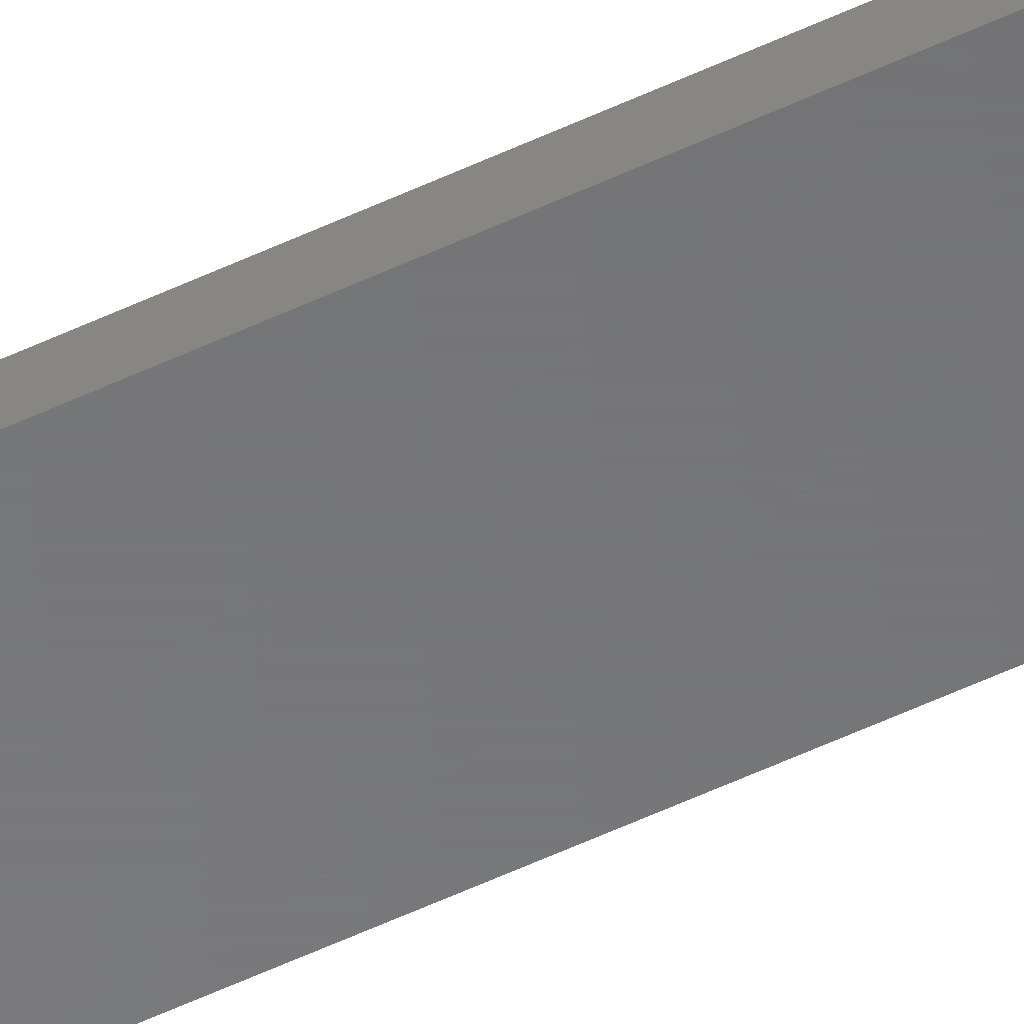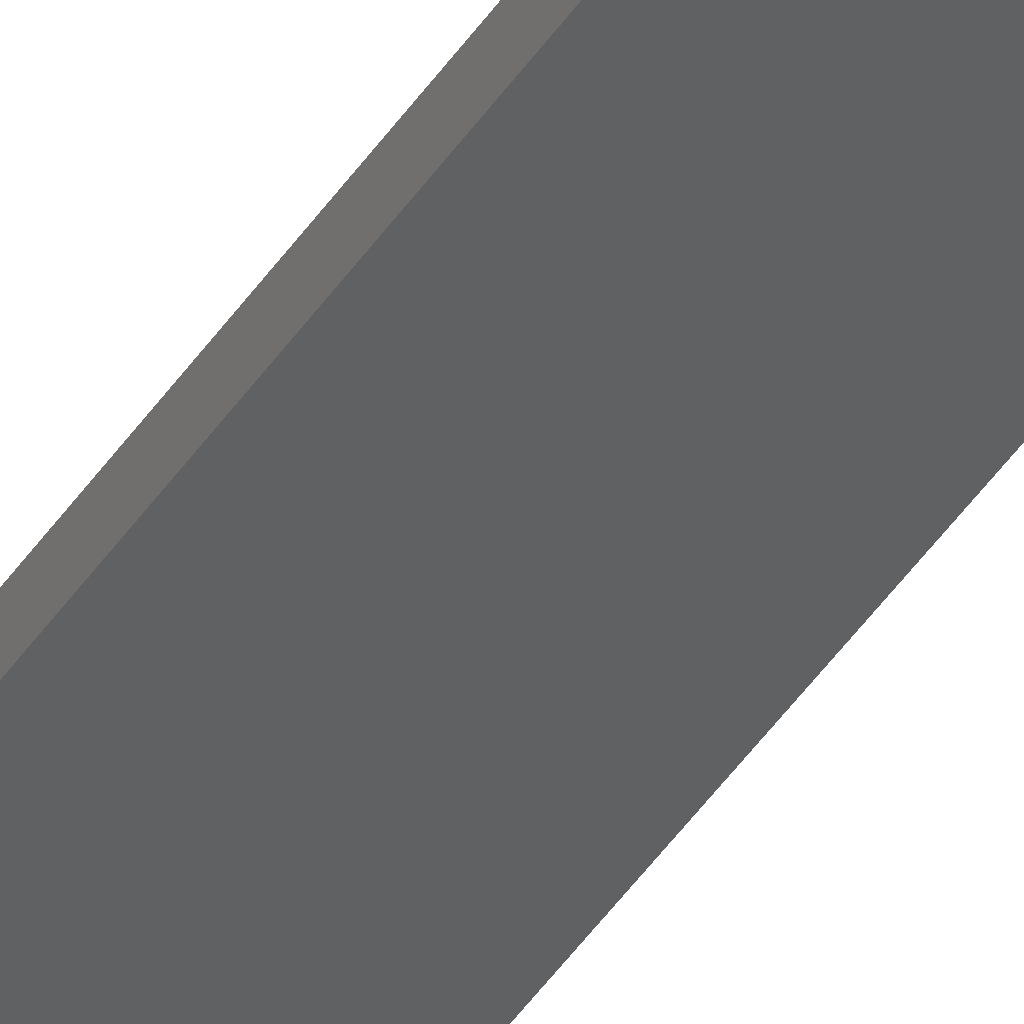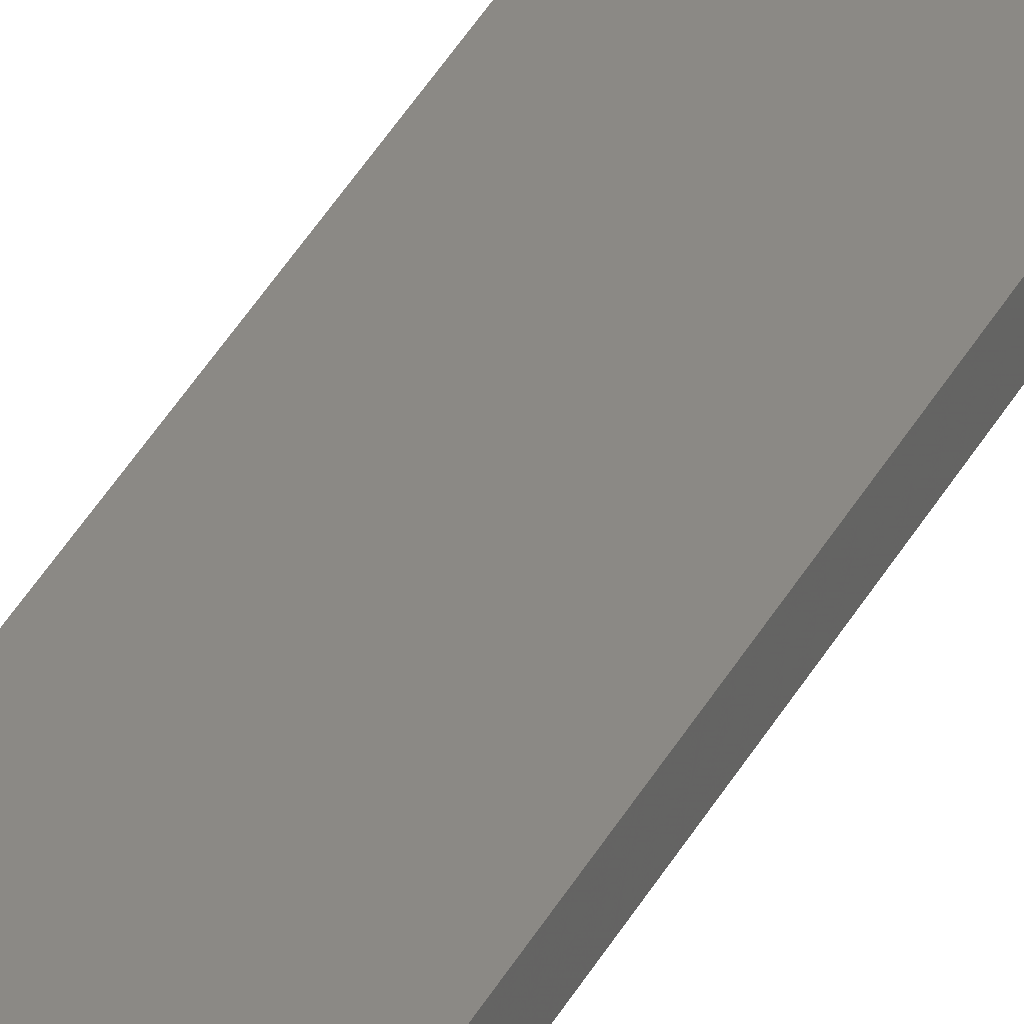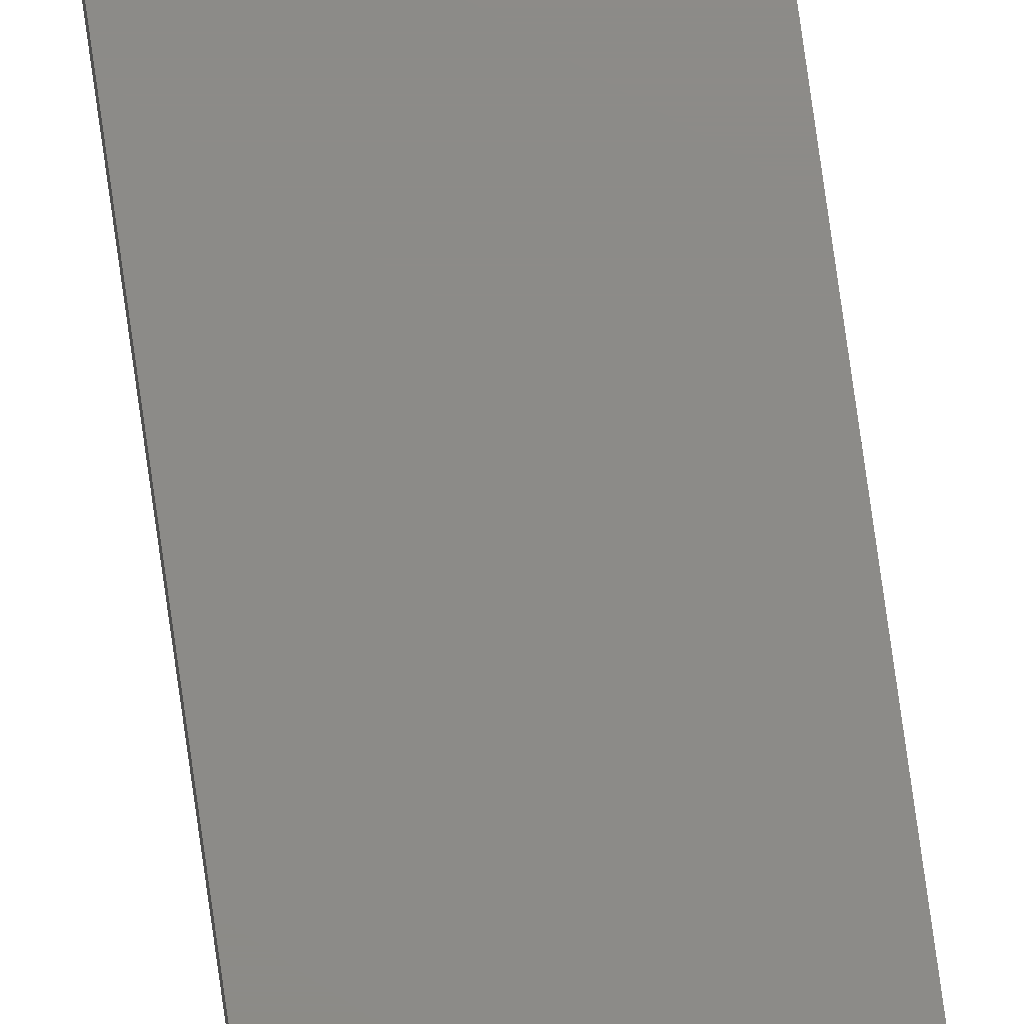
<metadata>
{"format":"stl","ext":"stl","renderer":"f3d","projection":"perspective","resolution":1024,"background":"white","views":[{"elev":-55.8,"azim":116.3,"up":"+Z"},{"elev":-41.7,"azim":-30.0,"up":"+Z"},{"elev":29.4,"azim":-159.5,"up":"+Z"},{"elev":75.9,"azim":-7.9,"up":"+Z"}]}
</metadata>
<code>
# stl→obj: 10 verts, 16 faces
v 0.02795 -0.01398 -1.711e-18
v 0.02795 -0.01398 0.005592
v 0.03125 -0.01562 -1.914e-18
v 0.03125 -0.01562 0.005592
v 3.424e-19 -0.75 0.005592
v 0.03125 -0.75 0.005592
v 0 -0.01562 0.005592
v 0.03125 -0.75 -1.914e-18
v 0 -0.75 0
v 0 -0.01562 0
f 1 2 3
f 3 2 4
f 5 6 7
f 7 6 4
f 7 4 2
f 8 9 3
f 3 9 10
f 3 10 1
f 7 10 5
f 5 10 9
f 1 10 2
f 2 10 7
f 3 4 8
f 8 4 6
f 9 8 5
f 5 8 6

</code>
